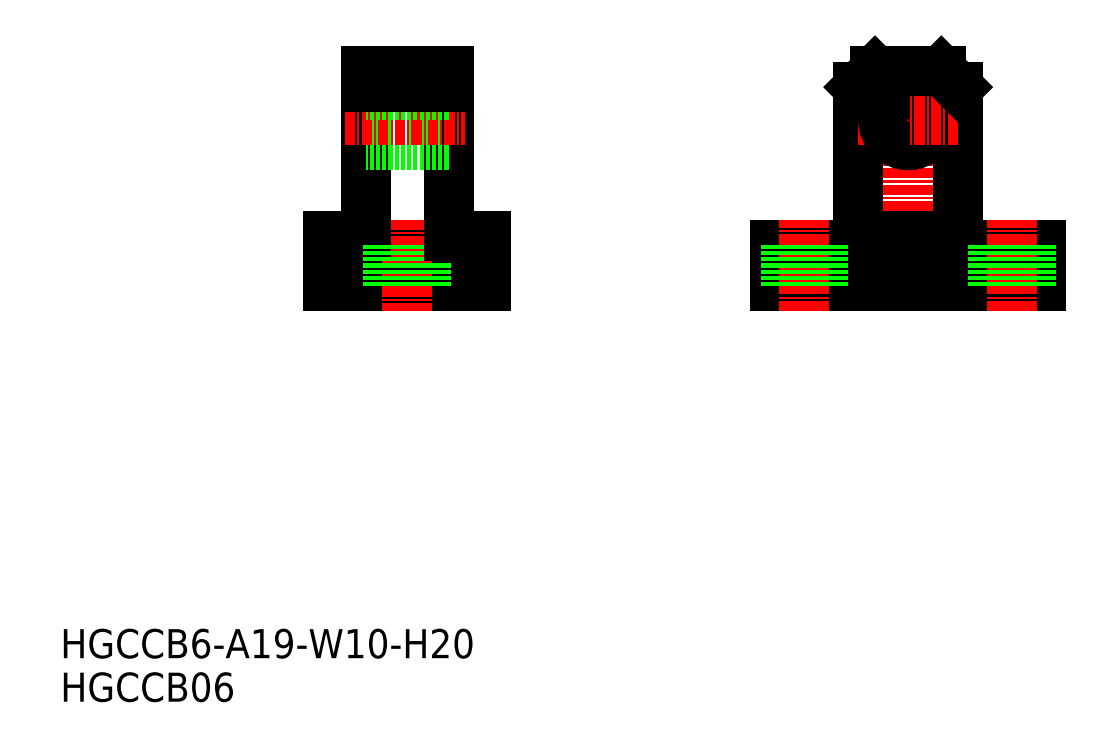
<metadata>
{"format":"dxf","ext":"dxf","renderer":"ezdxf+matplotlib","layout":"modelspace","background":"white","min_lineweight":24,"dpi":150}
</metadata>
<code>
0
SECTION
2
ENTITIES
0
TEXT
8
0
10
-4.99
20
-15.76
30
0
40
3.5
1
HGCCB06
0
TEXT
8
0
10
-4.99
20
-10.52
30
0
40
3.5
1
HGCCB6-A19-W10-H20
0
LINE
8
0
10
46.32
20
34.33
30
0
11
27.32
21
34.33
31
0
0
LINE
8
0
10
27.32
20
34.33
30
0
11
27.32
21
40.33
31
0
0
LINE
8
0
10
27.32
20
39.33
30
0
11
46.32
21
39.33
31
0
0
LINE
8
0
10
27.32
20
40.33
30
0
11
31.82
21
40.33
31
0
0
LINE
8
CENTER
10
36.82
20
42.33
30
0
11
36.82
21
31.33
31
0
0
LINE
8
0
10
46.32
20
34.33
30
0
11
46.32
21
40.33
31
0
0
LINE
8
0
10
31.82
20
60.33
30
0
11
31.82
21
40.33
31
0
0
LINE
8
0
10
41.82
20
40.33
30
0
11
41.82
21
60.33
31
0
0
LINE
8
0
10
41.82
20
51.33
30
0
11
31.82
21
51.33
31
0
0
LINE
8
CENTER
10
29.32
20
54.33
30
0
11
43.82
21
54.33
31
0
0
LINE
8
0
10
41.82
20
57.33
30
0
11
31.82
21
57.33
31
0
0
LINE
8
0
10
41.82
20
60.33
30
0
11
31.82
21
60.33
31
0
0
LINE
8
0
10
41.82
20
58.33
30
0
11
31.82
21
58.33
31
0
0
LINE
8
CENTER
10
97.22
20
31.33
30
0
11
97.22
21
63.33
31
0
0
LINE
8
0
10
91.22
20
39.33
30
0
11
91.22
21
58.33
31
0
0
LINE
8
0
10
103.2
20
39.33
30
0
11
103.2
21
58.33
31
0
0
LINE
8
0
10
97.22
20
34.33
30
0
11
81.22
21
34.33
31
0
0
LINE
8
0
10
97.22
20
34.33
30
0
11
113.2
21
34.33
31
0
0
LINE
8
CENTER
10
91.22
20
54.33
30
0
11
97.22
21
54.33
31
0
0
LINE
8
0
10
93.22
20
60.33
30
0
11
97.22
21
60.33
31
0
0
CIRCLE
8
0
10
97.22
20
54.33
30
0
40
3
0
LINE
8
0
10
91.22
20
58.33
30
0
11
93.22
21
60.33
31
0
0
LINE
8
CENTER
10
103.2
20
54.33
30
0
11
97.22
21
54.33
31
0
0
LINE
8
0
10
101.2
20
60.33
30
0
11
97.22
21
60.33
31
0
0
LINE
8
0
10
103.2
20
58.33
30
0
11
101.2
21
60.33
31
0
0
LINE
8
0
10
34.57
20
39.33
30
0
11
34.57
21
34.33
31
0
0
LINE
8
0
10
39.07
20
39.33
30
0
11
39.07
21
34.33
31
0
0
LINE
8
0
10
41.82
20
40.33
30
0
11
46.32
21
40.33
31
0
0
LINE
8
0
10
91.22
20
40.33
30
0
11
103.2
21
40.33
31
0
0
LINE
8
0
10
81.22
20
39.33
30
0
11
91.22
21
39.33
31
0
0
LINE
8
0
10
81.22
20
34.33
30
0
11
81.22
21
39.33
31
0
0
LINE
8
0
10
113.2
20
34.33
30
0
11
113.2
21
39.33
31
0
0
LINE
8
0
10
103.2
20
39.33
30
0
11
113.2
21
39.33
31
0
0
LINE
8
CENTER
10
84.72
20
31.33
30
0
11
84.72
21
42.33
31
0
0
LINE
8
CENTER
10
109.7
20
31.33
30
0
11
109.7
21
42.33
31
0
0
LINE
8
0
10
82.47
20
39.33
30
0
11
82.47
21
34.33
31
0
0
LINE
8
0
10
86.97
20
39.33
30
0
11
86.97
21
34.33
31
0
0
LINE
8
0
10
107.5
20
39.33
30
0
11
107.5
21
34.33
31
0
0
LINE
8
0
10
112
20
39.33
30
0
11
112
21
34.33
31
0
0
ENDSEC
0
EOF

</code>
